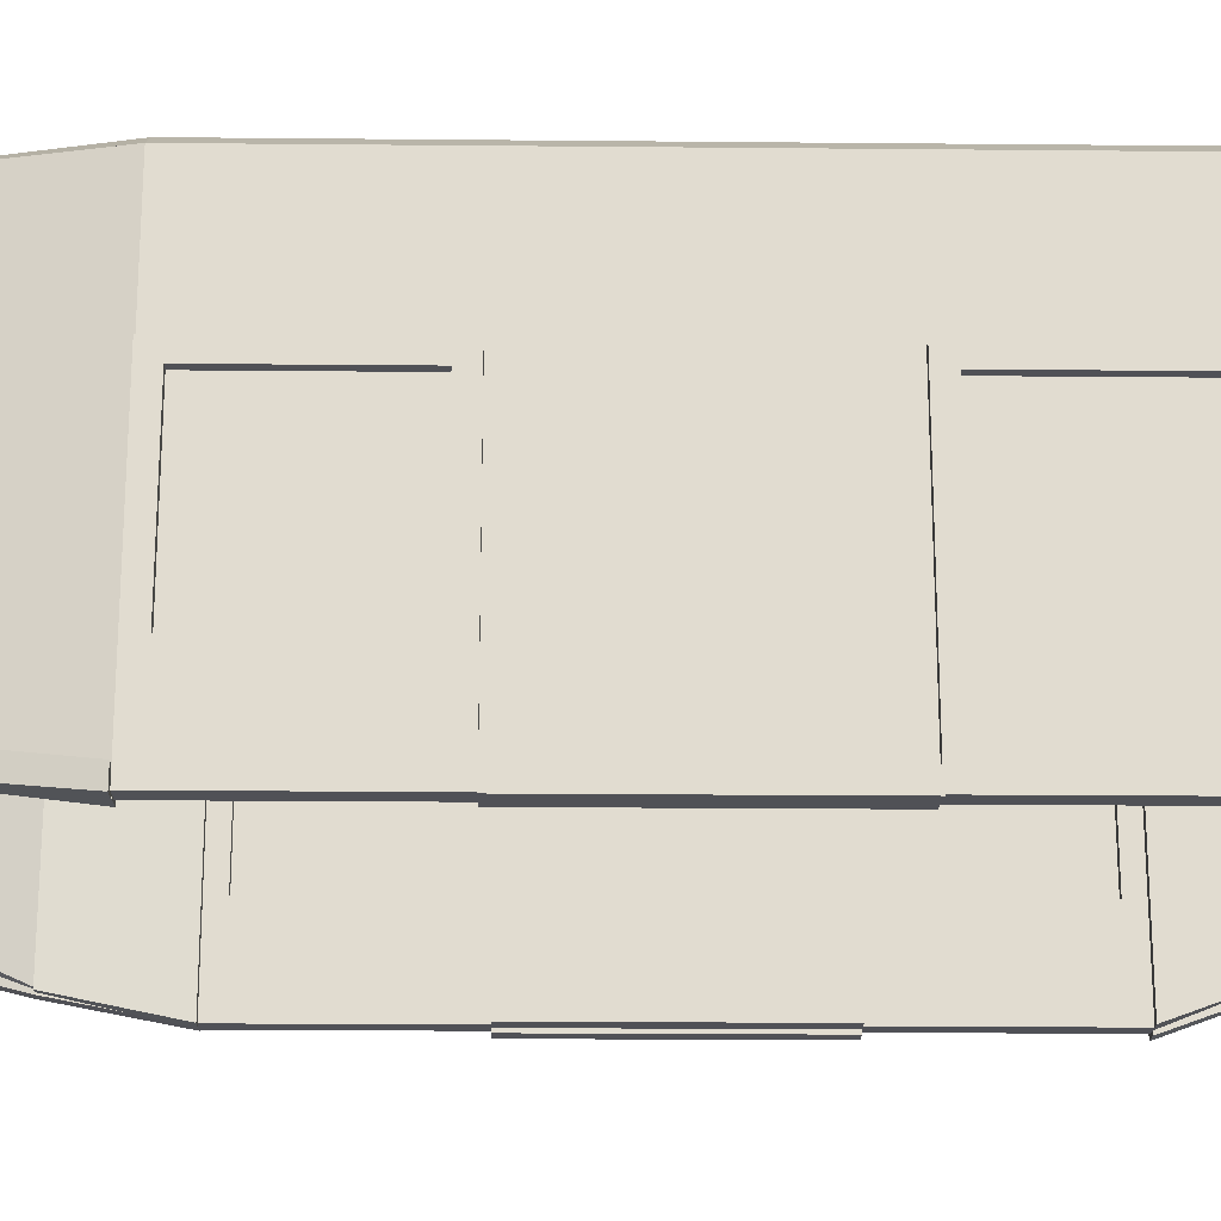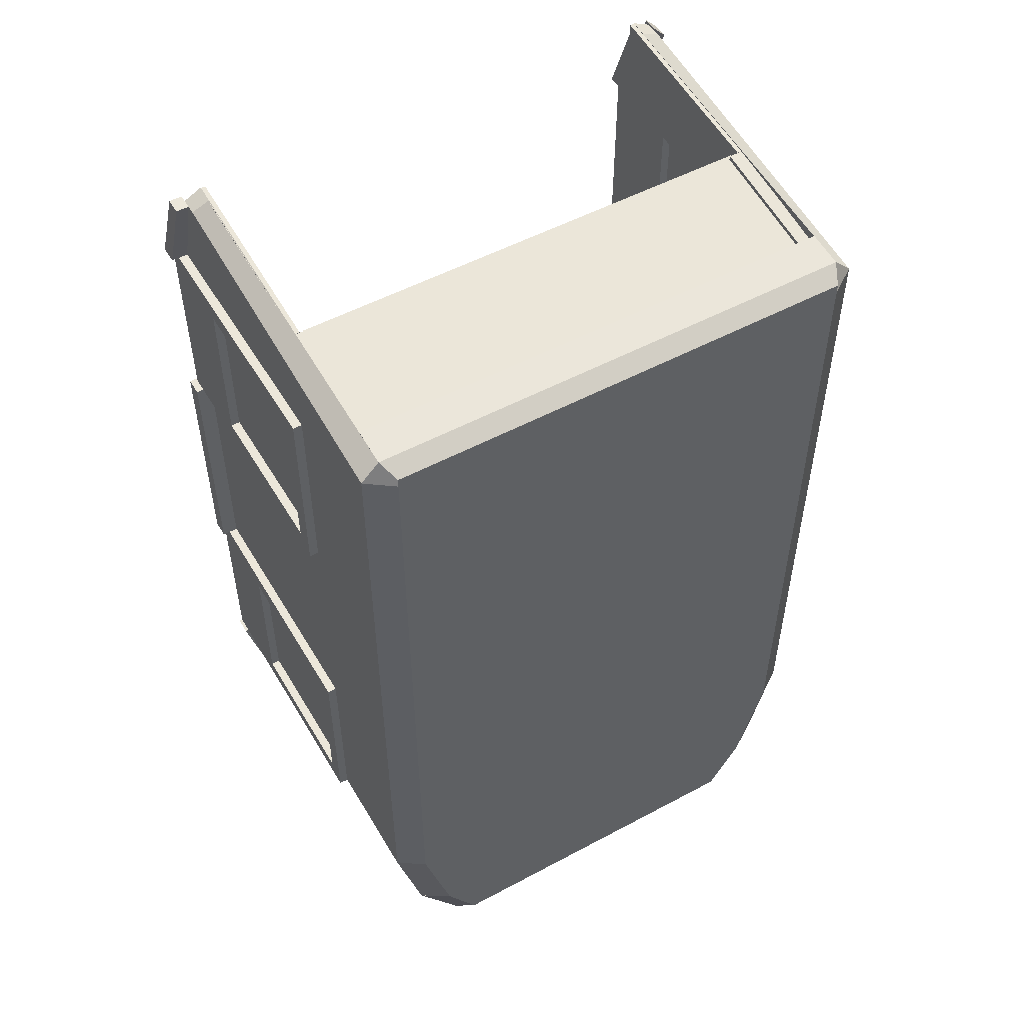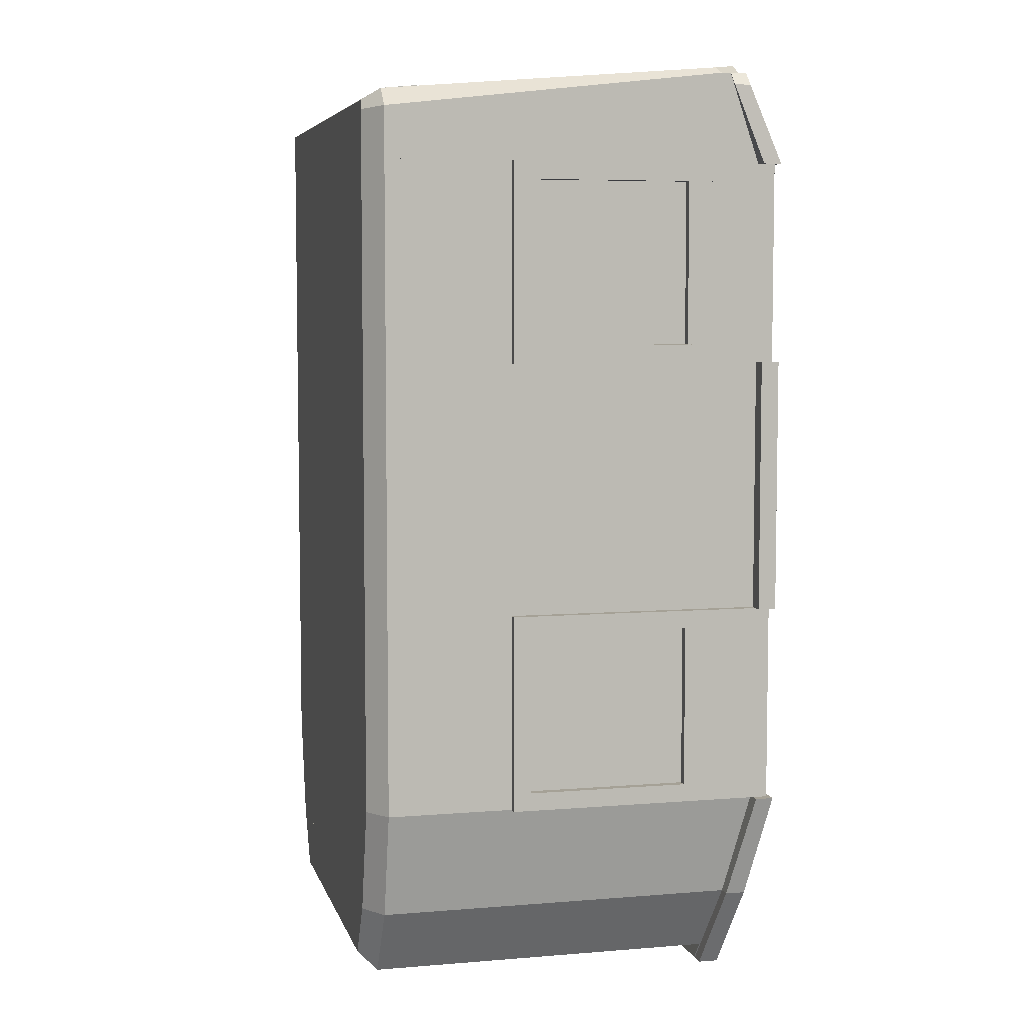
<metadata>
{"format":"obj","ext":"obj","renderer":"f3d","projection":"perspective","resolution":1024,"background":"white","views":[{"elev":-20.4,"azim":-91.0,"up":"+Y"},{"elev":52.3,"azim":150.0,"up":"+Z"},{"elev":6.0,"azim":-103.9,"up":"+Z"}]}
</metadata>
<code>
o modeltroof-sedan.001
v -0.6596 1.25 -0.375
v -0.6596 1.25 -0.3187
v -0.5346 1.25 -0.3187
v -0.5346 1.25 -0.375
v -0.5346 0 -0.375
v -0.5346 0 -0.3187
v -0.6596 0 -0.3187
v -0.6596 0 -0.375
v -0.6596 1.25 -0.375
v -0.8158 1.25 -0.125
v -0.7846 1.25 -0.125
v -0.6596 1.25 -0.3187
v -0.6596 0 -0.3187
v -0.7846 -0.0625 -0.125
v -0.8158 -0.0625 -0.125
v -0.6596 0 -0.375
v 0.5279 1.25 -0.375
v 0.5279 1.25 -0.3187
v 0.6529 1.25 -0.3187
v 0.6529 1.25 -0.375
v 0.6529 0 -0.375
v 0.6529 0 -0.3187
v 0.5279 0 -0.3187
v 0.5279 0 -0.375
v -0.8158 1.25 -0.125
v -0.9096 1.25 0.25
v -0.8533 1.25 0.25
v -0.7908 1.25 -0.125
v -0.7908 -0.06875 -0.125
v -0.8533 -0.1313 0.25
v -0.9096 -0.1313 0.25
v -0.8158 -0.06875 -0.125
v 0.7779 1.25 -0.125
v 0.8404 1.25 0.25
v 0.8967 1.25 0.25
v 0.8029 1.25 -0.125
v 0.8029 -0.06875 -0.125
v 0.8967 -0.1313 0.25
v 0.8404 -0.1313 0.25
v 0.7779 -0.06875 -0.125
v 0.6529 1.25 -0.3187
v 0.7779 1.25 -0.125
v 0.8092 1.25 -0.125
v 0.6529 1.25 -0.375
v 0.6529 0 -0.375
v 0.8092 -0.0625 -0.125
v 0.7779 -0.0625 -0.125
v 0.6529 0 -0.3187
v -0.8596 -0.00625 -0.125
v -0.9721 -0.075 0.25
v -0.9158 -0.075 0.25
v -0.8158 -0.00625 -0.125
v -0.8158 -0.075 -0.125
v -0.9158 -0.1375 0.25
v -0.9721 -0.1375 0.25
v -0.8596 -0.075 -0.125
v -0.6783 0.03125 -0.4375
v -0.8596 -0.00625 -0.125
v -0.8158 -0.00625 -0.125
v -0.6283 0.03125 -0.4375
v -0.6283 -0.0375 -0.4375
v -0.8158 -0.075 -0.125
v -0.8596 -0.075 -0.125
v -0.6783 -0.0375 -0.4375
v 0.6154 0.03125 -0.4375
v 0.8029 -0.00625 -0.125
v 0.8467 -0.00625 -0.125
v 0.6654 0.03125 -0.4375
v 0.6654 -0.0375 -0.4375
v 0.8467 -0.075 -0.125
v 0.8029 -0.075 -0.125
v 0.6154 -0.0375 -0.4375
v 0.8029 -0.00625 -0.125
v 0.9029 -0.0625 0.25
v 0.9467 -0.0625 0.25
v 0.8467 -0.00625 -0.125
v 0.8467 -0.075 -0.125
v 0.9467 -0.125 0.25
v 0.9029 -0.125 0.25
v 0.8029 -0.075 -0.125
v -0.6221 0.03125 -0.4375
v -0.6596 0.025 -0.375
v 0.6529 0.025 -0.375
v 0.6154 0.03125 -0.4375
v 0.6154 -0.0375 -0.4375
v 0.6529 -0.0375 -0.375
v -0.6596 -0.0375 -0.375
v -0.6221 -0.0375 -0.4375
v -0.5346 0.25 -0.375
v -0.5346 0.25 -0.3187
v 0.5279 0.25 -0.3187
v 0.5279 0.25 -0.375
v 0.5279 0 -0.375
v 0.5279 0 -0.3187
v -0.5346 0 -0.3187
v -0.5346 0 -0.375
v -0.5346 1.25 -0.375
v -0.5346 1.25 -0.3187
v 0.5279 1.25 -0.3187
v 0.5279 1.25 -0.375
v 0.5279 1 -0.375
v 0.5279 1 -0.3187
v -0.5346 1 -0.3187
v -0.5346 1 -0.375
v -0.9096 1.25 0.9375
v -0.9096 1.25 1.812
v -0.8471 1.25 1.812
v -0.8471 1.25 0.9375
v -0.8471 -0.125 0.9375
v -0.8471 -0.125 1.812
v -0.9096 -0.125 1.812
v -0.9096 -0.125 0.9375
v 0.8404 1.25 0.9375
v 0.8404 1.25 1.812
v 0.9029 1.25 1.812
v 0.9029 1.25 0.9375
v 0.9029 -0.125 0.9375
v 0.9029 -0.125 1.812
v 0.8404 -0.125 1.812
v 0.8404 -0.125 0.9375
v -0.9721 -0.075 0.9375
v -0.9721 -0.075 1.812
v -0.9158 -0.075 1.812
v -0.9158 -0.075 0.9375
v -0.9158 -0.1375 0.9375
v -0.9158 -0.1375 1.812
v -0.9721 -0.1375 1.812
v -0.9721 -0.1375 0.9375
v -0.9721 -0.075 2.5
v -0.9596 0.03125 2.769
v -0.9158 0.03125 2.812
v -0.9158 -0.075 2.5
v -0.9158 -0.1375 2.5
v -0.9158 -0.025 2.812
v -0.9596 -0.025 2.769
v -0.9721 -0.1375 2.5
v 0.9029 -0.075 2.5
v 0.9029 0.03125 2.812
v 0.9467 0.03125 2.812
v 0.9592 -0.075 2.5
v 0.9592 -0.1375 2.5
v 0.9467 -0.025 2.812
v 0.9029 -0.025 2.812
v 0.9029 -0.1375 2.5
v -0.9096 0.0625 2.5
v -0.9096 0.0625 2.812
v -0.8471 0.0625 2.837
v -0.8471 0.0625 2.5
v -0.8471 -0.125 2.5
v -0.8471 -0 2.844
v -0.9096 -0 2.812
v -0.9096 -0.125 2.5
v -0.9096 1.25 2.5
v -0.9096 1.25 2.675
v -0.8471 1.25 2.737
v -0.8471 1.25 2.5
v -0.8471 0.0625 2.5
v -0.8471 0.0625 2.837
v -0.9096 0.0625 2.812
v -0.9096 0.0625 2.5
v -0.8471 1.25 2.688
v -0.8471 1.25 2.737
v 0.8404 1.25 2.737
v 0.8404 1.25 2.688
v 0.8404 1.125 2.688
v 0.8404 1.125 2.75
v -0.8471 1.125 2.75
v -0.8471 1.125 2.688
v 0.8404 0.0625 2.5
v 0.8404 0.0625 2.837
v 0.9029 0.0625 2.812
v 0.9029 0.0625 2.5
v 0.9029 -0.125 2.5
v 0.9029 -0 2.812
v 0.8404 -0 2.844
v 0.8404 -0.125 2.5
v -0.844 1.127 2.687
v -0.844 1.132 2.718
v -0.8002 1.132 2.718
v -0.8002 1.127 2.687
v -0.8002 0.6877 2.749
v -0.8002 0.6921 2.78
v -0.8502 0.6921 2.78
v -0.8502 0.6877 2.749
v -0.8502 0.6889 2.75
v -0.8502 0.6916 2.781
v -0.8315 0.6916 2.781
v -0.8315 0.6889 2.75
v -0.8315 -0.002248 2.81
v -0.8315 0.000475 2.842
v -0.8502 0.000475 2.842
v -0.8502 -0.002248 2.81
v 0.8248 0.6889 2.75
v 0.8248 0.6916 2.781
v 0.8435 0.6916 2.781
v 0.8435 0.6889 2.75
v 0.8435 -0.002248 2.81
v 0.8435 0.000475 2.842
v 0.8248 0.000475 2.842
v 0.8248 -0.002248 2.81
v 0.7935 1.127 2.687
v 0.7935 1.132 2.718
v 0.8373 1.132 2.718
v 0.8373 1.127 2.687
v 0.8435 0.6877 2.749
v 0.8435 0.6921 2.78
v 0.7935 0.6921 2.78
v 0.7935 0.6877 2.749
v 0.8404 0.0625 2.5
v 0.8404 0.0625 2.837
v 0.9029 0.0625 2.812
v 0.9029 0.0625 2.5
v 0.9029 -0.125 2.5
v 0.9029 -0 2.812
v 0.8404 -0 2.844
v 0.8404 -0.125 2.5
v 0.8404 1.25 2.5
v 0.8404 1.25 2.737
v 0.9029 1.25 2.675
v 0.9029 1.25 2.5
v 0.9029 0.0625 2.5
v 0.9029 0.0625 2.812
v 0.8404 0.0625 2.837
v 0.8404 0.0625 2.5
v -0.6033 1.312 -0.3187
v -0.7158 1.312 -0.125
v 0.7092 1.312 -0.125
v 0.5967 1.312 -0.3187
v 0.6529 1.25 -0.375
v 0.8092 1.25 -0.1256
v -0.8158 1.25 -0.125
v -0.6596 1.25 -0.375
v -0.7158 1.312 -0.1256
v -0.8158 1.312 0.25
v 0.8092 1.312 0.25
v 0.7092 1.312 -0.1256
v 0.8092 1.25 -0.125
v 0.9029 1.25 0.25
v -0.9096 1.25 0.25
v -0.8158 1.25 -0.1256
v -0.8158 1.312 0.25
v -0.8158 1.312 2.669
v 0.8092 1.312 2.669
v 0.8092 1.312 0.25
v 0.9029 1.25 0.25
v 0.9029 1.25 2.675
v -0.9096 1.25 2.675
v -0.9096 1.25 0.25
v -0.8158 1.312 2.669
v -0.8158 1.312 2.7
v 0.8092 1.312 2.7
v 0.8092 1.312 2.669
v 0.9029 1.25 2.675
v 0.8404 1.25 2.737
v -0.8471 1.25 2.737
v -0.9096 1.25 2.675
v -0.9096 1.25 1.812
v -0.9096 1.25 2.5
v -0.8471 1.25 2.5
v -0.8471 1.25 1.812
v -0.8471 0.8125 1.812
v -0.8471 0.8125 2.5
v -0.9096 0.8125 2.5
v -0.9096 0.8125 1.812
v -0.9408 0.8125 1.812
v -0.9408 0.8125 2.5
v -0.8783 0.8125 2.5
v -0.8783 0.8125 1.812
v -0.8783 0.75 1.812
v -0.8783 0.75 2.5
v -0.9408 0.75 2.5
v -0.9408 0.75 1.812
v -0.9408 0.75 1.812
v -0.9408 0.75 1.875
v -0.8783 0.75 1.875
v -0.8783 0.75 1.812
v -0.8783 -0.125 1.812
v -0.8783 -0.125 1.875
v -0.9408 -0.125 1.875
v -0.9408 -0.125 1.812
v -0.9408 0.75 2.438
v -0.9408 0.75 2.5
v -0.8783 0.75 2.5
v -0.8783 0.75 2.438
v -0.8783 -0.125 2.438
v -0.8783 -0.125 2.5
v -0.9408 -0.125 2.5
v -0.9408 -0.125 2.438
v -0.9408 0.1875 1.875
v -0.9408 0.1875 2.438
v -0.8783 0.1875 2.438
v -0.8783 0.1875 1.875
v -0.8783 -0.125 1.875
v -0.8783 -0.125 2.438
v -0.9408 -0.125 2.438
v -0.9408 -0.125 1.875
v 0.8717 0.8125 1.812
v 0.8717 0.8125 2.5
v 0.9342 0.8125 2.5
v 0.9342 0.8125 1.812
v 0.9342 0.75 1.812
v 0.9342 0.75 2.5
v 0.8717 0.75 2.5
v 0.8717 0.75 1.812
v 0.8717 0.75 1.812
v 0.8717 0.75 1.875
v 0.9342 0.75 1.875
v 0.9342 0.75 1.812
v 0.9342 -0.125 1.812
v 0.9342 -0.125 1.875
v 0.8717 -0.125 1.875
v 0.8717 -0.125 1.812
v 0.8717 0.75 2.438
v 0.8717 0.75 2.5
v 0.9342 0.75 2.5
v 0.9342 0.75 2.438
v 0.9342 -0.125 2.438
v 0.9342 -0.125 2.5
v 0.8717 -0.125 2.5
v 0.8717 -0.125 2.438
v 0.8717 0.1875 1.875
v 0.8717 0.1875 2.438
v 0.9342 0.1875 2.438
v 0.9342 0.1875 1.875
v 0.9342 -0.125 1.875
v 0.9342 -0.125 2.438
v 0.8717 -0.125 2.438
v 0.8717 -0.125 1.875
v 0.8404 1.25 1.812
v 0.8404 1.25 2.5
v 0.9029 1.25 2.5
v 0.9029 1.25 1.812
v 0.9029 0.8125 1.812
v 0.9029 0.8125 2.5
v 0.8404 0.8125 2.5
v 0.8404 0.8125 1.812
v 0.8717 0.75 0.25
v 0.8717 0.75 0.3125
v 0.9342 0.75 0.3125
v 0.9342 0.75 0.25
v 0.9342 -0.125 0.25
v 0.9342 -0.125 0.3125
v 0.8717 -0.125 0.3125
v 0.8717 -0.125 0.25
v 0.8717 0.1875 0.3125
v 0.8717 0.1875 0.875
v 0.9342 0.1875 0.875
v 0.9342 0.1875 0.3125
v 0.9342 -0.125 0.3125
v 0.9342 -0.125 0.875
v 0.8717 -0.125 0.875
v 0.8717 -0.125 0.3125
v 0.8717 0.75 0.875
v 0.8717 0.75 0.9375
v 0.9342 0.75 0.9375
v 0.9342 0.75 0.875
v 0.9342 -0.125 0.875
v 0.9342 -0.125 0.9375
v 0.8717 -0.125 0.9375
v 0.8717 -0.125 0.875
v 0.8717 0.8125 0.25
v 0.8717 0.8125 0.9375
v 0.9342 0.8125 0.9375
v 0.9342 0.8125 0.25
v 0.9342 0.75 0.25
v 0.9342 0.75 0.9375
v 0.8717 0.75 0.9375
v 0.8717 0.75 0.25
v 0.8404 1.25 0.25
v 0.8404 1.25 0.9375
v 0.9029 1.25 0.9375
v 0.9029 1.25 0.25
v 0.9029 0.8125 0.25
v 0.9029 0.8125 0.9375
v 0.8404 0.8125 0.9375
v 0.8404 0.8125 0.25
v -0.9408 0.75 0.25
v -0.9408 0.75 0.3125
v -0.8783 0.75 0.3125
v -0.8783 0.75 0.25
v -0.8783 -0.125 0.25
v -0.8783 -0.125 0.3125
v -0.9408 -0.125 0.3125
v -0.9408 -0.125 0.25
v -0.9408 0.1875 0.3125
v -0.9408 0.1875 0.875
v -0.8783 0.1875 0.875
v -0.8783 0.1875 0.3125
v -0.8783 -0.125 0.3125
v -0.8783 -0.125 0.875
v -0.9408 -0.125 0.875
v -0.9408 -0.125 0.3125
v -0.9408 0.75 0.875
v -0.9408 0.75 0.9375
v -0.8783 0.75 0.9375
v -0.8783 0.75 0.875
v -0.8783 -0.125 0.875
v -0.8783 -0.125 0.9375
v -0.9408 -0.125 0.9375
v -0.9408 -0.125 0.875
v -0.9408 0.8125 0.25
v -0.9408 0.8125 0.9375
v -0.8783 0.8125 0.9375
v -0.8783 0.8125 0.25
v -0.8783 0.75 0.25
v -0.8783 0.75 0.9375
v -0.9408 0.75 0.9375
v -0.9408 0.75 0.25
v -0.9096 1.25 0.25
v -0.9096 1.25 0.9375
v -0.8471 1.25 0.9375
v -0.8471 1.25 0.25
v -0.8471 0.8125 0.25
v -0.8471 0.8125 0.9375
v -0.9096 0.8125 0.9375
v -0.9096 0.8125 0.25
v 0.9029 -0.075 0.9375
v 0.9029 -0.075 1.812
v 0.9592 -0.075 1.812
v 0.9592 -0.075 0.9375
v 0.9592 -0.1375 0.9375
v 0.9592 -0.1375 1.812
v 0.9029 -0.1375 1.812
v 0.9029 -0.1375 0.9375
v 0.9029 0.75 0.3125
v 0.9029 0.75 0.875
v 0.9029 0.1875 0.875
v 0.9029 0.1875 0.3125
v 0.8092 1.123 2.704
v -0.8158 1.123 2.704
v -0.8158 0.6775 2.766
v 0.8092 0.6775 2.766
v -0.9096 0.75 2.438
v -0.9096 0.75 1.875
v -0.9096 0.1875 1.875
v -0.9096 0.1875 2.438
v -0.9096 0.1875 0.3125
v -0.9096 0.1875 0.875
v -0.9096 0.75 0.875
v -0.9096 0.75 0.3125
v 0.9029 0.1875 2.438
v 0.9029 0.1875 1.875
v 0.9029 0.75 1.875
v 0.9029 0.75 2.438
v -0.5346 1 -0.3438
v 0.5279 1 -0.3438
v 0.5279 0.25 -0.3438
v -0.5346 0.25 -0.3438
f 1 2 3 4
f 5 6 7 8
f 2 1 8 7
f 4 3 6 5
f 3 2 7 6
f 1 4 5 8
f 9 10 11 12
f 13 14 15 16
f 10 9 16 15
f 12 11 14 13
f 11 10 15 14
f 9 12 13 16
f 17 18 19 20
f 21 22 23 24
f 18 17 24 23
f 20 19 22 21
f 19 18 23 22
f 17 20 21 24
f 25 26 27 28
f 29 30 31 32
f 26 25 32 31
f 28 27 30 29
f 27 26 31 30
f 25 28 29 32
f 33 34 35 36
f 37 38 39 40
f 34 33 40 39
f 36 35 38 37
f 35 34 39 38
f 33 36 37 40
f 41 42 43 44
f 45 46 47 48
f 42 41 48 47
f 44 43 46 45
f 43 42 47 46
f 41 44 45 48
f 49 50 51 52
f 53 54 55 56
f 50 49 56 55
f 52 51 54 53
f 51 50 55 54
f 49 52 53 56
f 57 58 59 60
f 61 62 63 64
f 58 57 64 63
f 60 59 62 61
f 59 58 63 62
f 57 60 61 64
f 65 66 67 68
f 69 70 71 72
f 66 65 72 71
f 68 67 70 69
f 67 66 71 70
f 65 68 69 72
f 73 74 75 76
f 77 78 79 80
f 74 73 80 79
f 76 75 78 77
f 75 74 79 78
f 73 76 77 80
f 81 82 83 84
f 85 86 87 88
f 82 81 88 87
f 84 83 86 85
f 83 82 87 86
f 81 84 85 88
f 89 90 91 92
f 93 94 95 96
f 90 89 96 95
f 92 91 94 93
f 91 90 95 94
f 89 92 93 96
f 97 98 99 100
f 101 102 103 104
f 98 97 104 103
f 100 99 102 101
f 99 98 103 102
f 97 100 101 104
f 105 106 107 108
f 109 110 111 112
f 106 105 112 111
f 108 107 110 109
f 107 106 111 110
f 105 108 109 112
f 113 114 115 116
f 117 118 119 120
f 114 113 120 119
f 116 115 118 117
f 115 114 119 118
f 113 116 117 120
f 121 122 123 124
f 125 126 127 128
f 122 121 128 127
f 124 123 126 125
f 123 122 127 126
f 121 124 125 128
f 129 130 131 132
f 133 134 135 136
f 130 129 136 135
f 132 131 134 133
f 131 130 135 134
f 129 132 133 136
f 137 138 139 140
f 141 142 143 144
f 138 137 144 143
f 140 139 142 141
f 139 138 143 142
f 137 140 141 144
f 145 146 147 148
f 149 150 151 152
f 146 145 152 151
f 148 147 150 149
f 147 146 151 150
f 145 148 149 152
f 153 154 155 156
f 157 158 159 160
f 154 153 160 159
f 156 155 158 157
f 155 154 159 158
f 153 156 157 160
f 161 162 163 164
f 165 166 167 168
f 162 161 168 167
f 164 163 166 165
f 163 162 167 166
f 161 164 165 168
f 169 170 171 172
f 173 174 175 176
f 170 169 176 175
f 172 171 174 173
f 171 170 175 174
f 169 172 173 176
f 177 178 179 180
f 181 182 183 184
f 178 177 184 183
f 180 179 182 181
f 179 178 183 182
f 177 180 181 184
f 185 186 187 188
f 189 190 191 192
f 186 185 192 191
f 188 187 190 189
f 187 186 191 190
f 185 188 189 192
f 193 194 195 196
f 197 198 199 200
f 194 193 200 199
f 196 195 198 197
f 195 194 199 198
f 193 196 197 200
f 201 202 203 204
f 205 206 207 208
f 202 201 208 207
f 204 203 206 205
f 203 202 207 206
f 201 204 205 208
f 209 210 211 212
f 213 214 215 216
f 210 209 216 215
f 212 211 214 213
f 211 210 215 214
f 209 212 213 216
f 217 218 219 220
f 221 222 223 224
f 218 217 224 223
f 220 219 222 221
f 219 218 223 222
f 217 220 221 224
f 225 226 227 228
f 229 230 231 232
f 226 225 232 231
f 228 227 230 229
f 227 226 231 230
f 225 228 229 232
f 233 234 235 236
f 237 238 239 240
f 234 233 240 239
f 236 235 238 237
f 235 234 239 238
f 233 236 237 240
f 241 242 243 244
f 245 246 247 248
f 242 241 248 247
f 244 243 246 245
f 243 242 247 246
f 241 244 245 248
f 249 250 251 252
f 253 254 255 256
f 250 249 256 255
f 252 251 254 253
f 251 250 255 254
f 249 252 253 256
f 257 258 259 260
f 261 262 263 264
f 258 257 264 263
f 260 259 262 261
f 259 258 263 262
f 257 260 261 264
f 265 266 267 268
f 269 270 271 272
f 266 265 272 271
f 268 267 270 269
f 267 266 271 270
f 265 268 269 272
f 273 274 275 276
f 277 278 279 280
f 274 273 280 279
f 276 275 278 277
f 275 274 279 278
f 273 276 277 280
f 281 282 283 284
f 285 286 287 288
f 282 281 288 287
f 284 283 286 285
f 283 282 287 286
f 281 284 285 288
f 289 290 291 292
f 293 294 295 296
f 290 289 296 295
f 292 291 294 293
f 291 290 295 294
f 289 292 293 296
f 297 298 299 300
f 301 302 303 304
f 298 297 304 303
f 300 299 302 301
f 299 298 303 302
f 297 300 301 304
f 305 306 307 308
f 309 310 311 312
f 306 305 312 311
f 308 307 310 309
f 307 306 311 310
f 305 308 309 312
f 313 314 315 316
f 317 318 319 320
f 314 313 320 319
f 316 315 318 317
f 315 314 319 318
f 313 316 317 320
f 321 322 323 324
f 325 326 327 328
f 322 321 328 327
f 324 323 326 325
f 323 322 327 326
f 321 324 325 328
f 329 330 331 332
f 333 334 335 336
f 330 329 336 335
f 332 331 334 333
f 331 330 335 334
f 329 332 333 336
f 337 338 339 340
f 341 342 343 344
f 338 337 344 343
f 340 339 342 341
f 339 338 343 342
f 337 340 341 344
f 345 346 347 348
f 349 350 351 352
f 346 345 352 351
f 348 347 350 349
f 347 346 351 350
f 345 348 349 352
f 353 354 355 356
f 357 358 359 360
f 354 353 360 359
f 356 355 358 357
f 355 354 359 358
f 353 356 357 360
f 361 362 363 364
f 365 366 367 368
f 362 361 368 367
f 364 363 366 365
f 363 362 367 366
f 361 364 365 368
f 369 370 371 372
f 373 374 375 376
f 370 369 376 375
f 372 371 374 373
f 371 370 375 374
f 369 372 373 376
f 377 378 379 380
f 381 382 383 384
f 378 377 384 383
f 380 379 382 381
f 379 378 383 382
f 377 380 381 384
f 385 386 387 388
f 389 390 391 392
f 386 385 392 391
f 388 387 390 389
f 387 386 391 390
f 385 388 389 392
f 393 394 395 396
f 397 398 399 400
f 394 393 400 399
f 396 395 398 397
f 395 394 399 398
f 393 396 397 400
f 401 402 403 404
f 405 406 407 408
f 402 401 408 407
f 404 403 406 405
f 403 402 407 406
f 401 404 405 408
f 409 410 411 412
f 413 414 415 416
f 410 409 416 415
f 412 411 414 413
f 411 410 415 414
f 409 412 413 416
f 417 418 419 420
f 421 422 423 424
f 418 417 424 423
f 420 419 422 421
f 419 418 423 422
f 417 420 421 424
f 425 426 427 428
f 429 430 431 432
f 433 434 435 436
f 437 438 439 440
f 441 442 443 444
f 445 446 447 448

</code>
